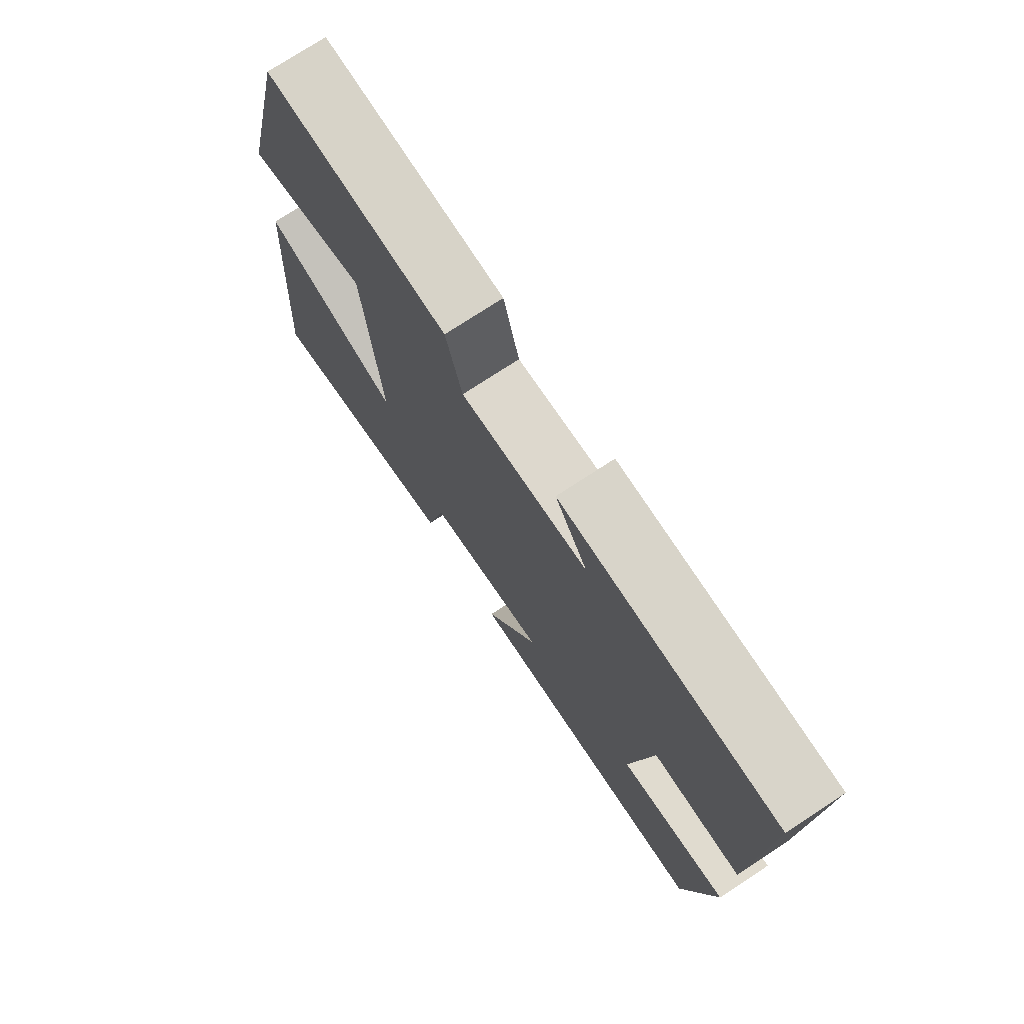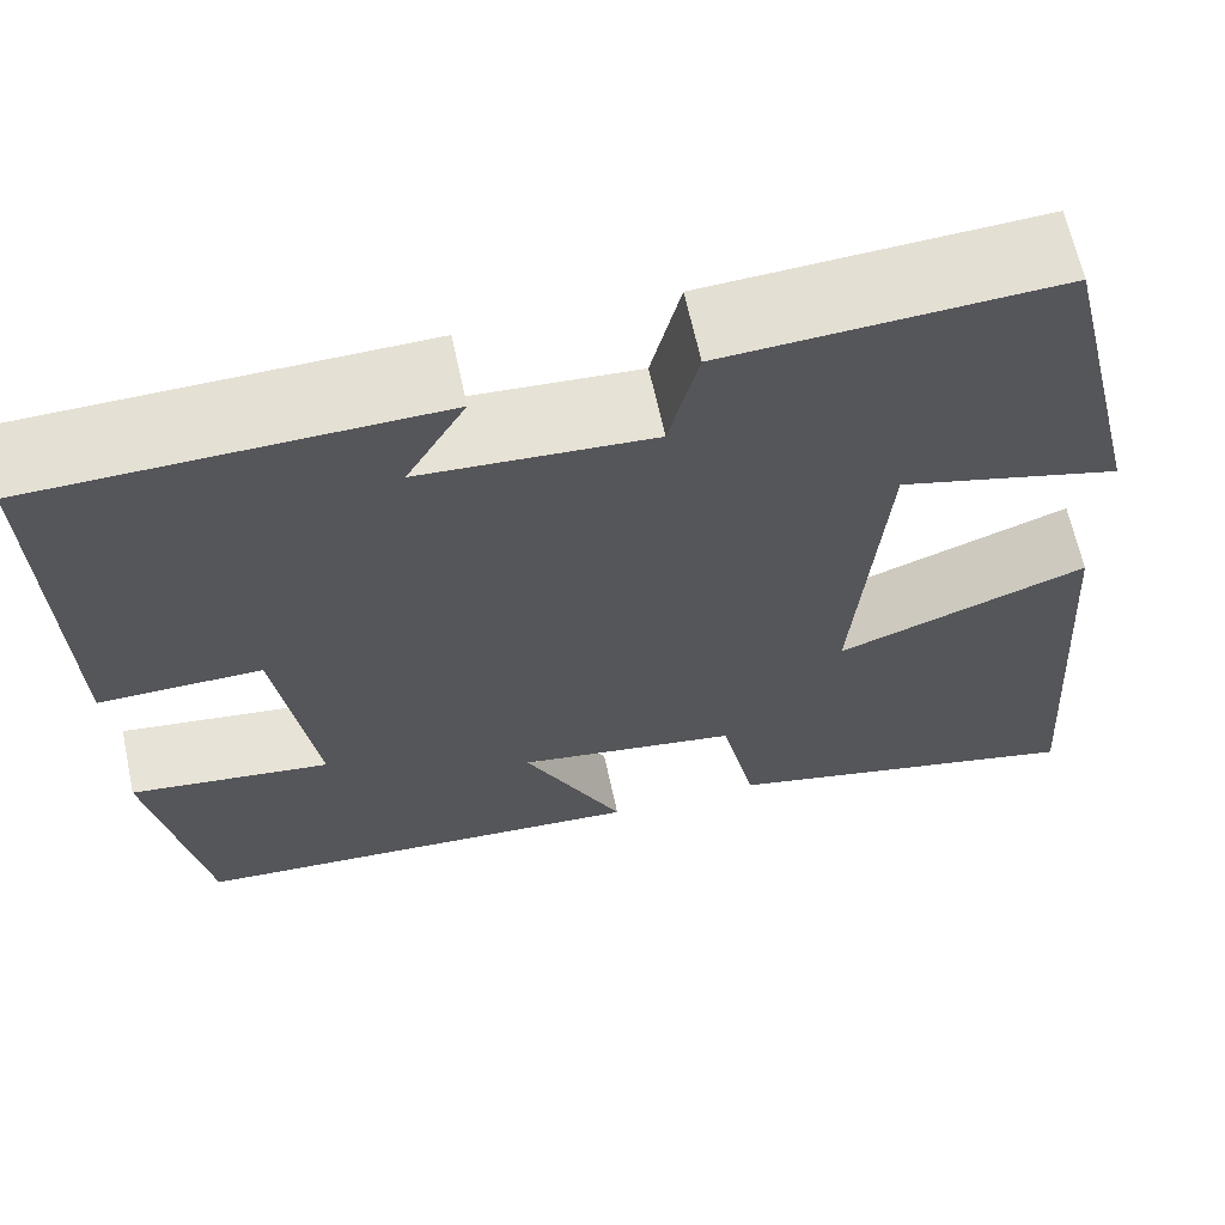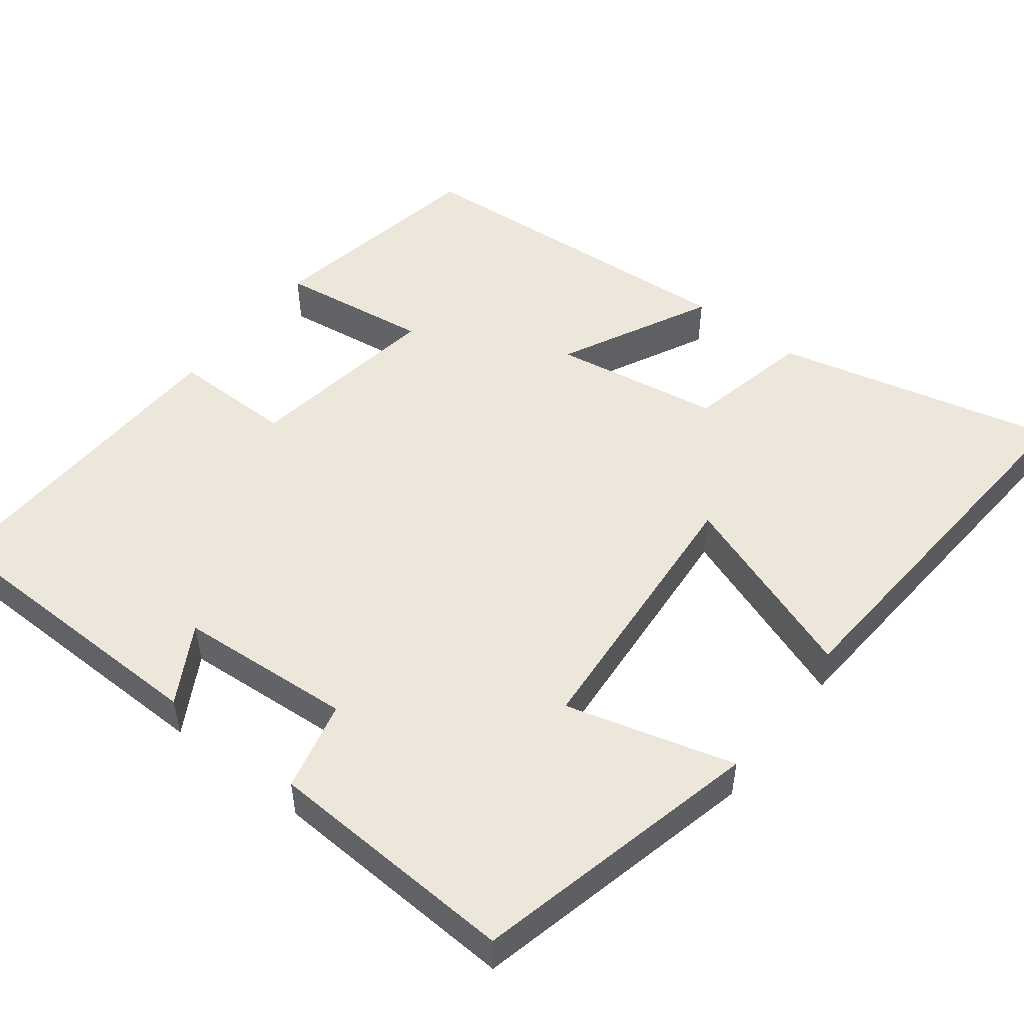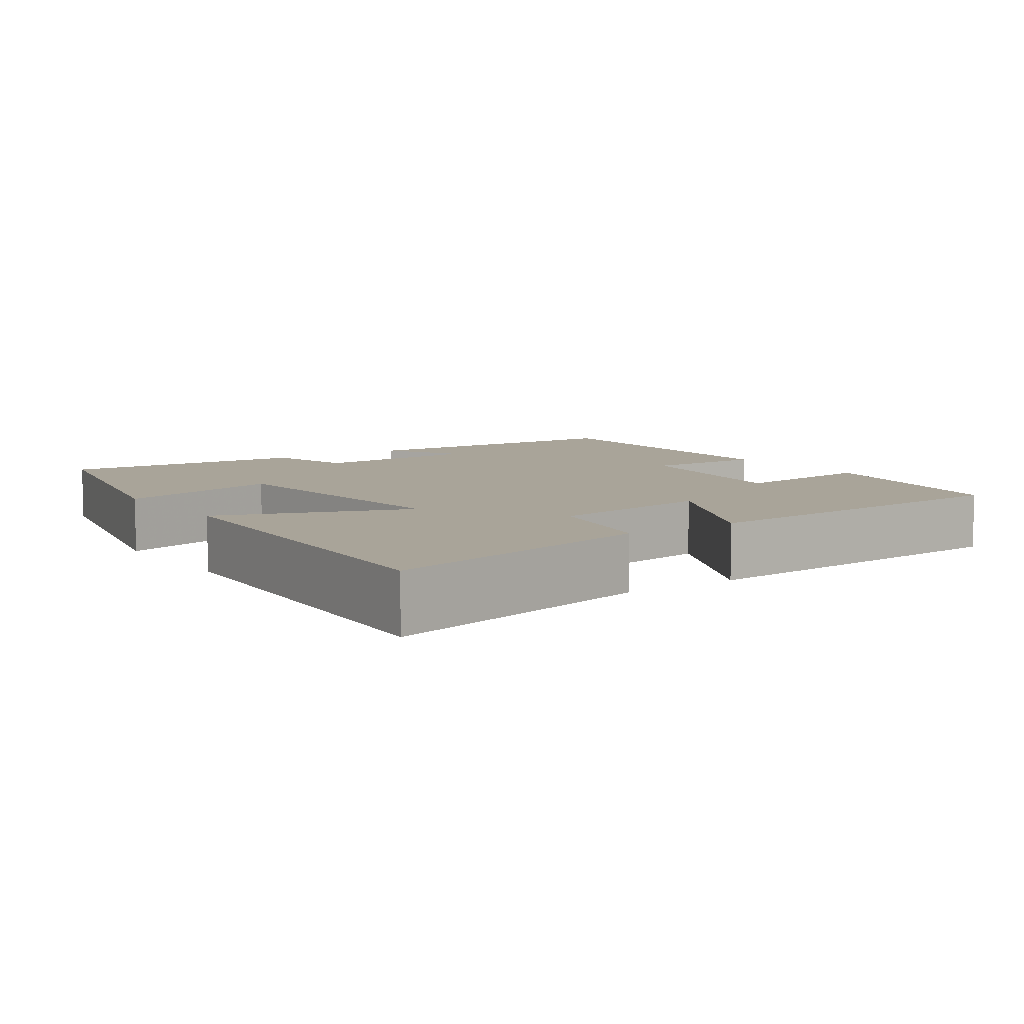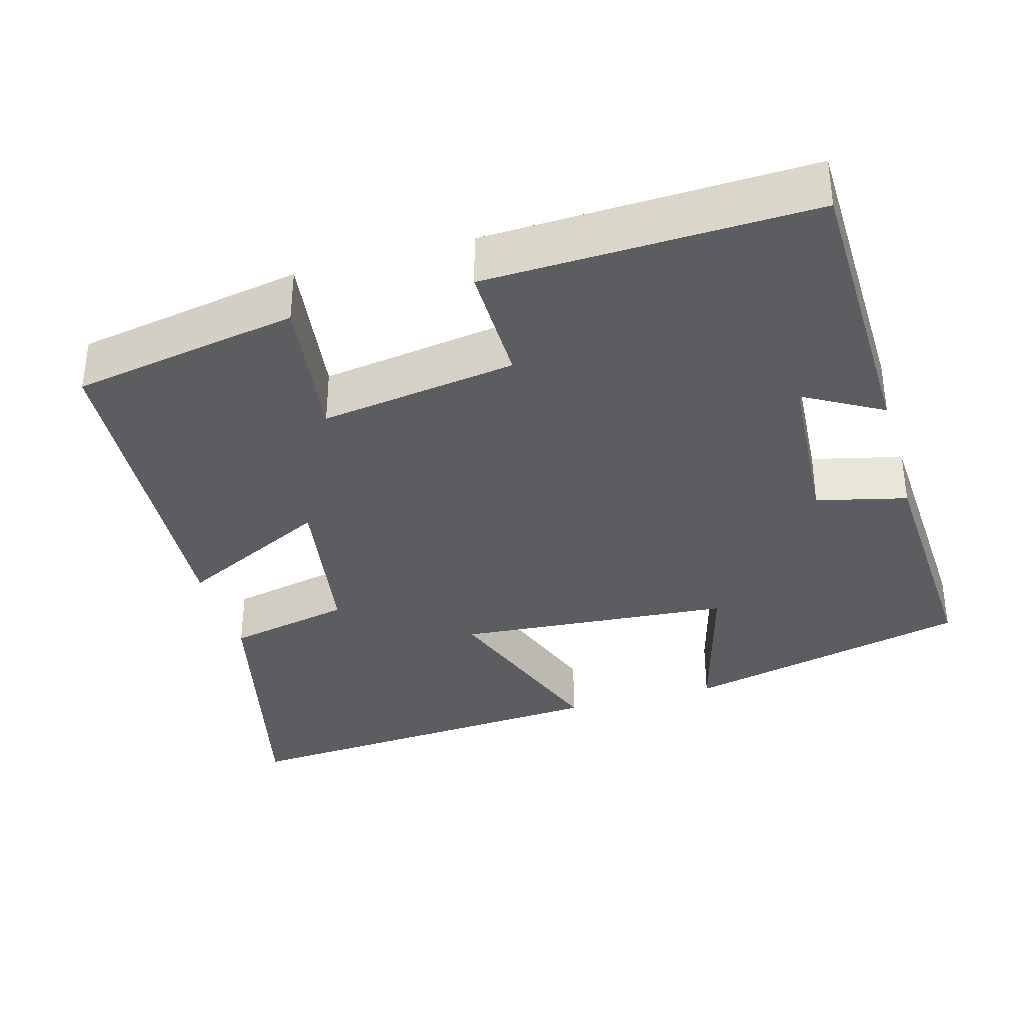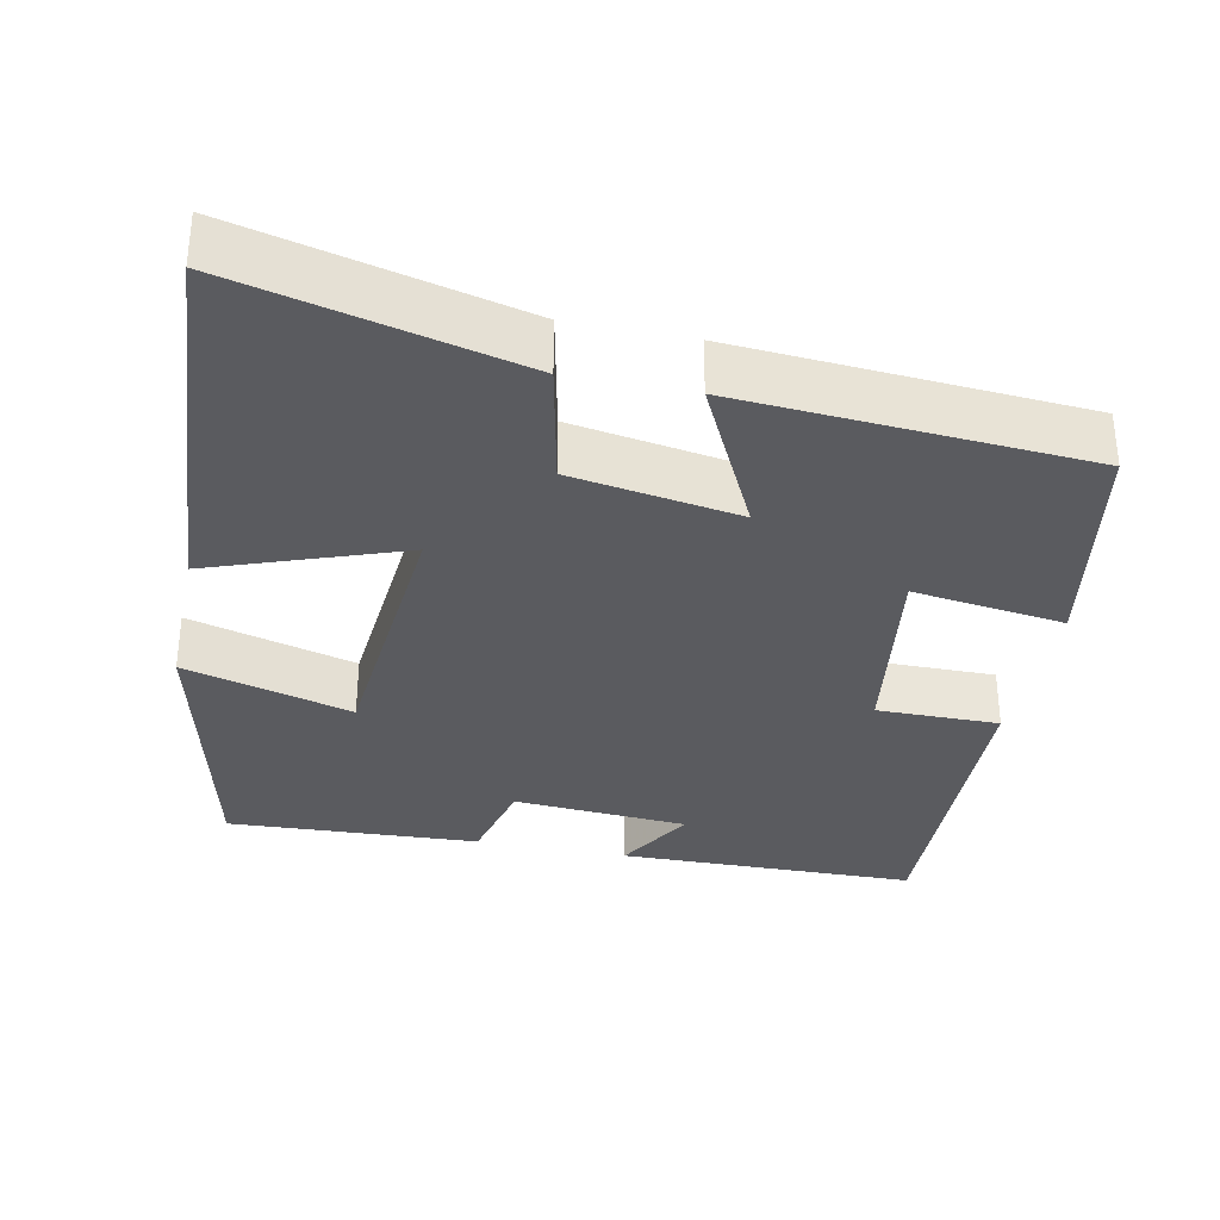
<metadata>
{"format":"obj","ext":"obj","renderer":"f3d","projection":"perspective","resolution":1024,"background":"white","views":[{"elev":74.9,"azim":-123.3,"up":"+Z"},{"elev":64.9,"azim":-12.2,"up":"+Z"},{"elev":50.5,"azim":37.8,"up":"+Y"},{"elev":7.3,"azim":145.3,"up":"+Y"},{"elev":-35.4,"azim":-74.0,"up":"+Y"},{"elev":-33.1,"azim":168.3,"up":"+Y"}]}
</metadata>
<code>
v -0.513 0.07 0.493
v -0.12 0.07 0.5
v -0.179 0.07 0.397
v 0.051 0.07 0.381
v 0.08 0.07 0.5
v 0.411 0.07 0.517
v 0.5 0.07 0.137
v 0.279 0.07 0.198
v 0.249 0.07 -0.166
v 0.5 0.07 -0.075
v 0.535 0.07 -0.589
v 0.165 0.07 -0.5
v 0.13 0.07 -0.335
v -0.09 0.07 -0.299
v 0.009 0.07 -0.5
v -0.447 0.07 -0.468
v -0.5 0.07 -0.168
v -0.301 0.07 -0.195
v -0.339 0.07 0.065
v -0.5 0.07 0.064
v -0.513 0 0.493
v -0.12 0 0.5
v -0.179 0 0.397
v 0.051 0 0.381
v 0.08 0 0.5
v 0.411 0 0.517
v 0.5 0 0.137
v 0.279 0 0.198
v 0.249 0 -0.166
v 0.5 0 -0.075
v 0.535 0 -0.589
v 0.165 0 -0.5
v 0.13 0 -0.335
v -0.09 0 -0.299
v 0.009 0 -0.5
v -0.447 0 -0.468
v -0.5 0 -0.168
v -0.301 0 -0.195
v -0.339 0 0.065
v -0.5 0 0.064
f 19 20 1
f 16 17 18
f 15 16 18
f 14 15 18
f 13 14 18 19
f 11 12 13
f 10 11 13
f 9 10 13
f 13 19 1
f 9 13 1
f 8 9 1
f 6 7 8
f 5 6 8
f 4 5 8
f 3 4 8
f 1 2 3
f 1 3 8
f 21 40 39
f 38 37 36
f 38 36 35
f 38 35 34
f 39 38 34 33
f 33 32 31
f 33 31 30
f 33 30 29
f 21 39 33
f 21 33 29
f 21 29 28
f 28 27 26
f 28 26 25
f 28 25 24
f 28 24 23
f 23 22 21
f 28 23 21
f 1 21 22 2
f 2 22 23 3
f 3 23 24 4
f 4 24 25 5
f 5 25 26 6
f 6 26 27 7
f 7 27 28 8
f 8 28 29 9
f 9 29 30 10
f 10 30 31 11
f 11 31 32 12
f 12 32 33 13
f 13 33 34 14
f 14 34 35 15
f 15 35 36 16
f 16 36 37 17
f 17 37 38 18
f 18 38 39 19
f 19 39 40 20
f 20 40 21 1

</code>
